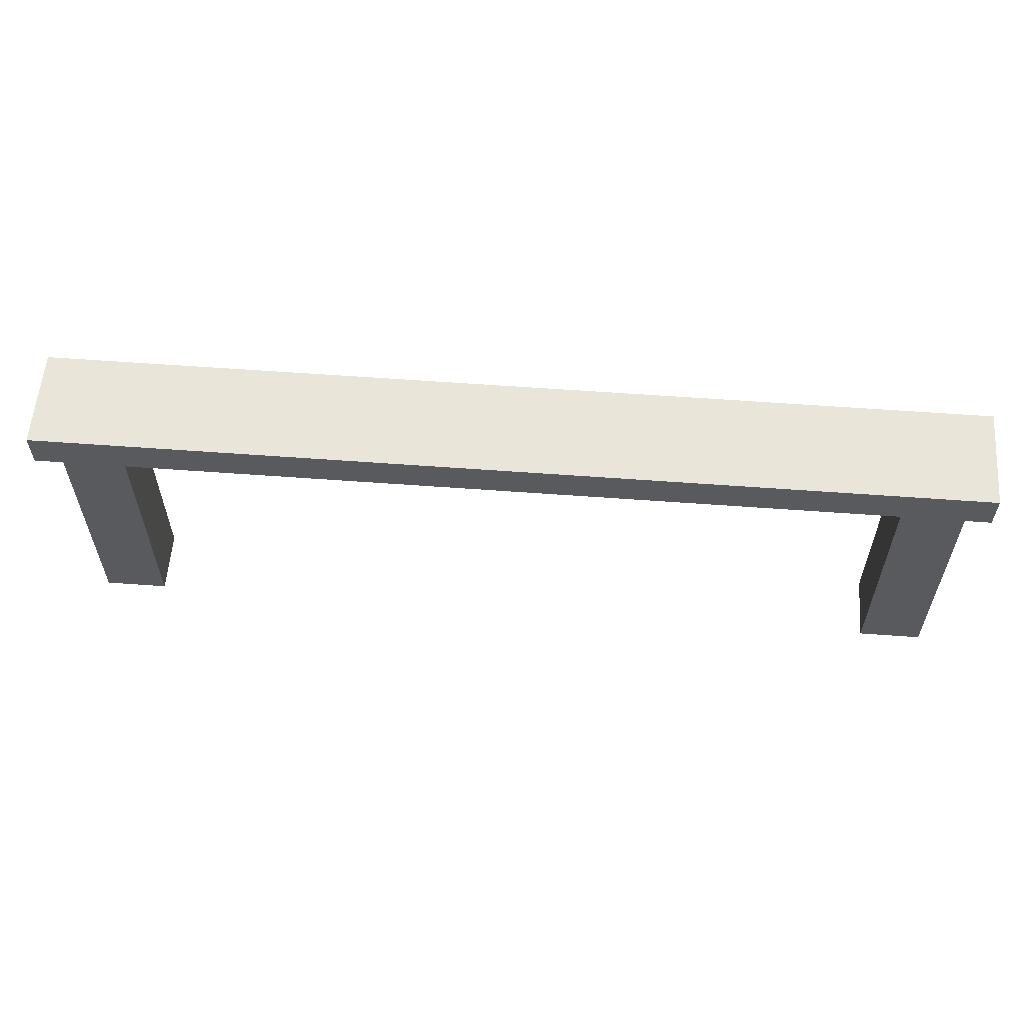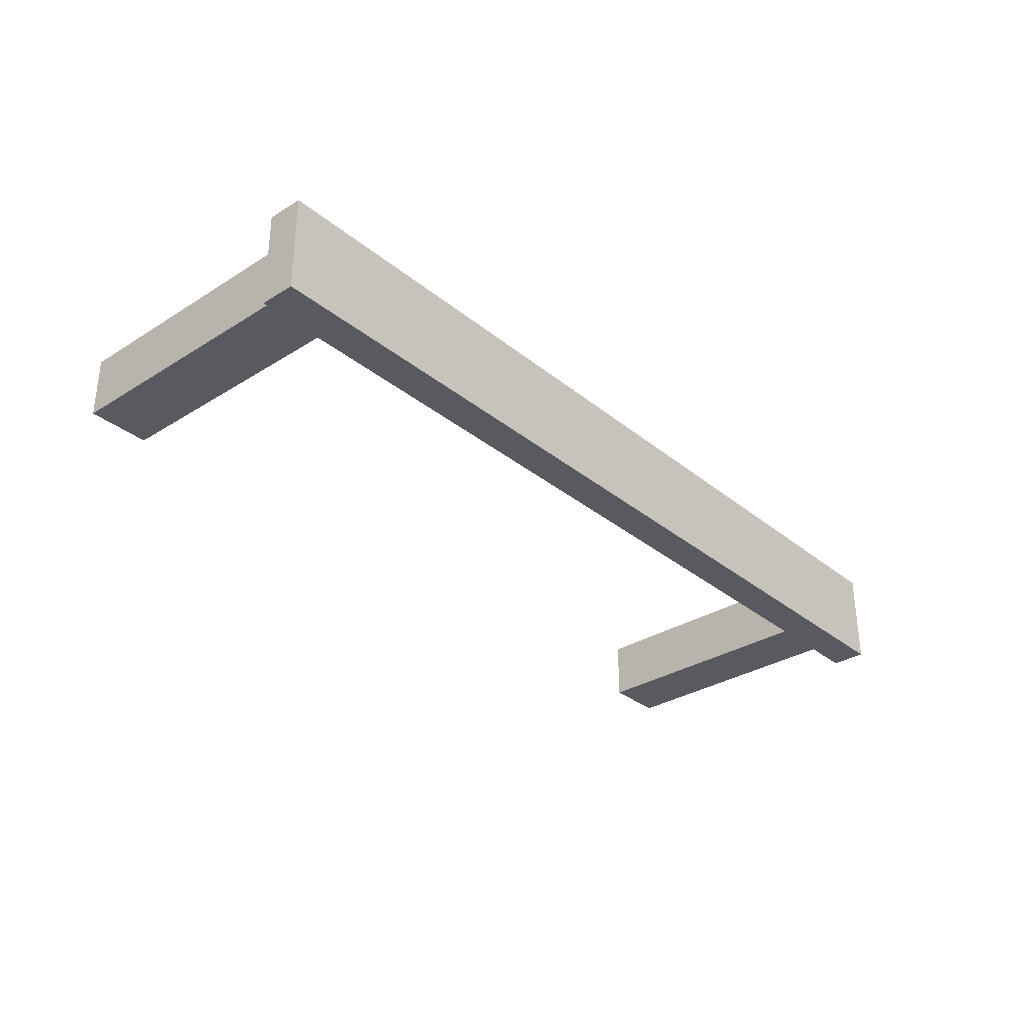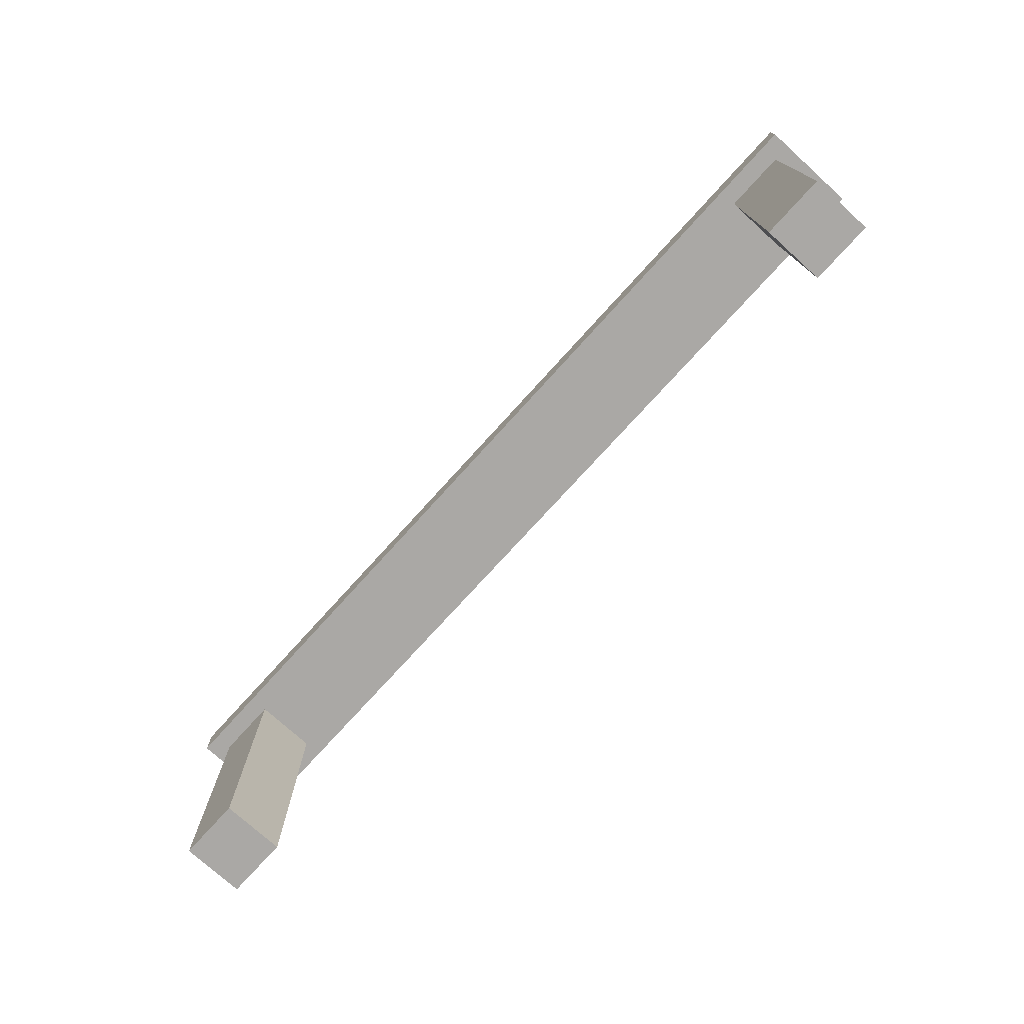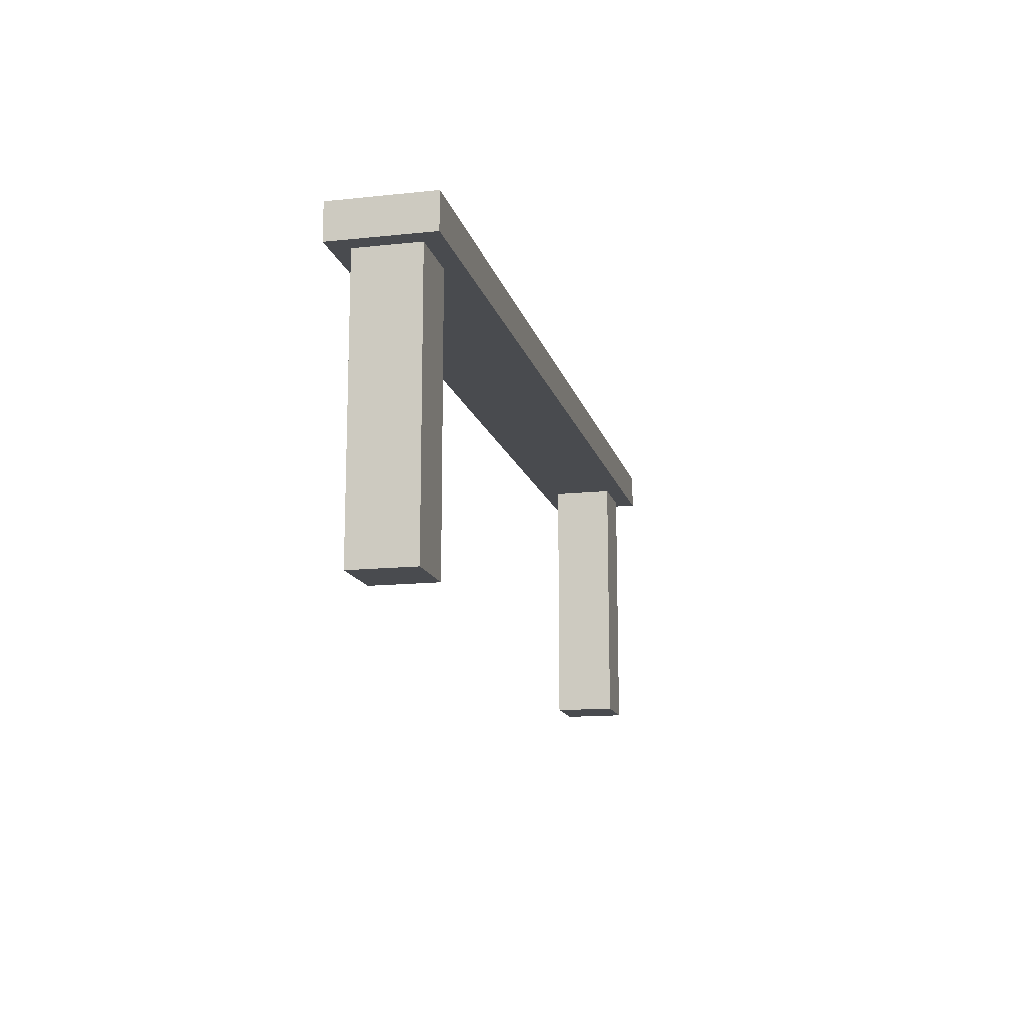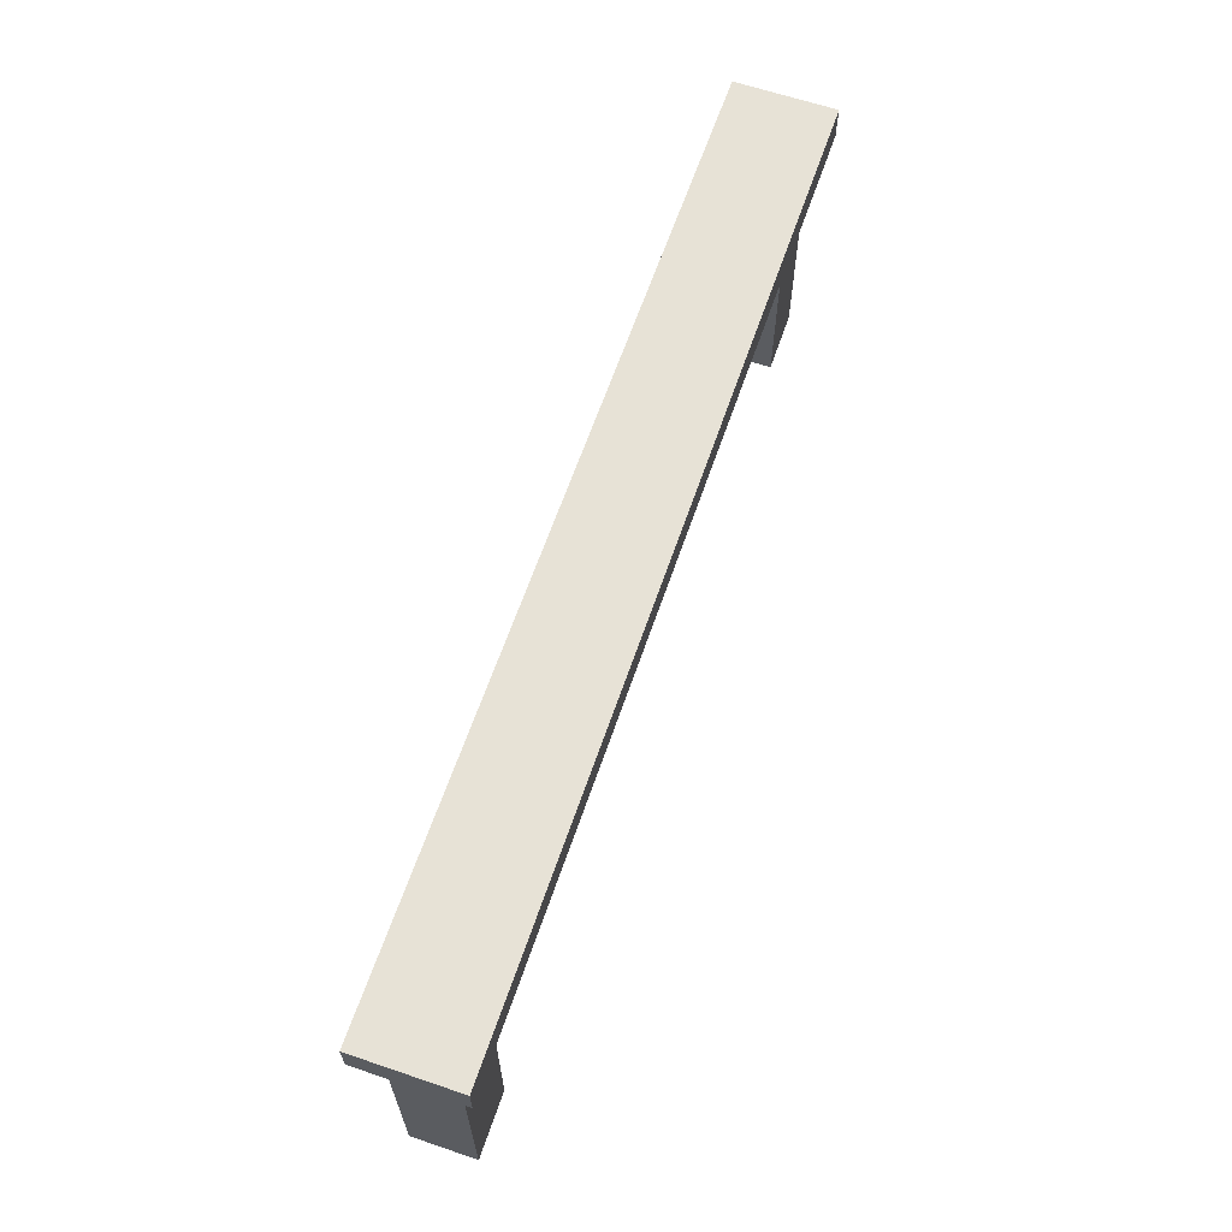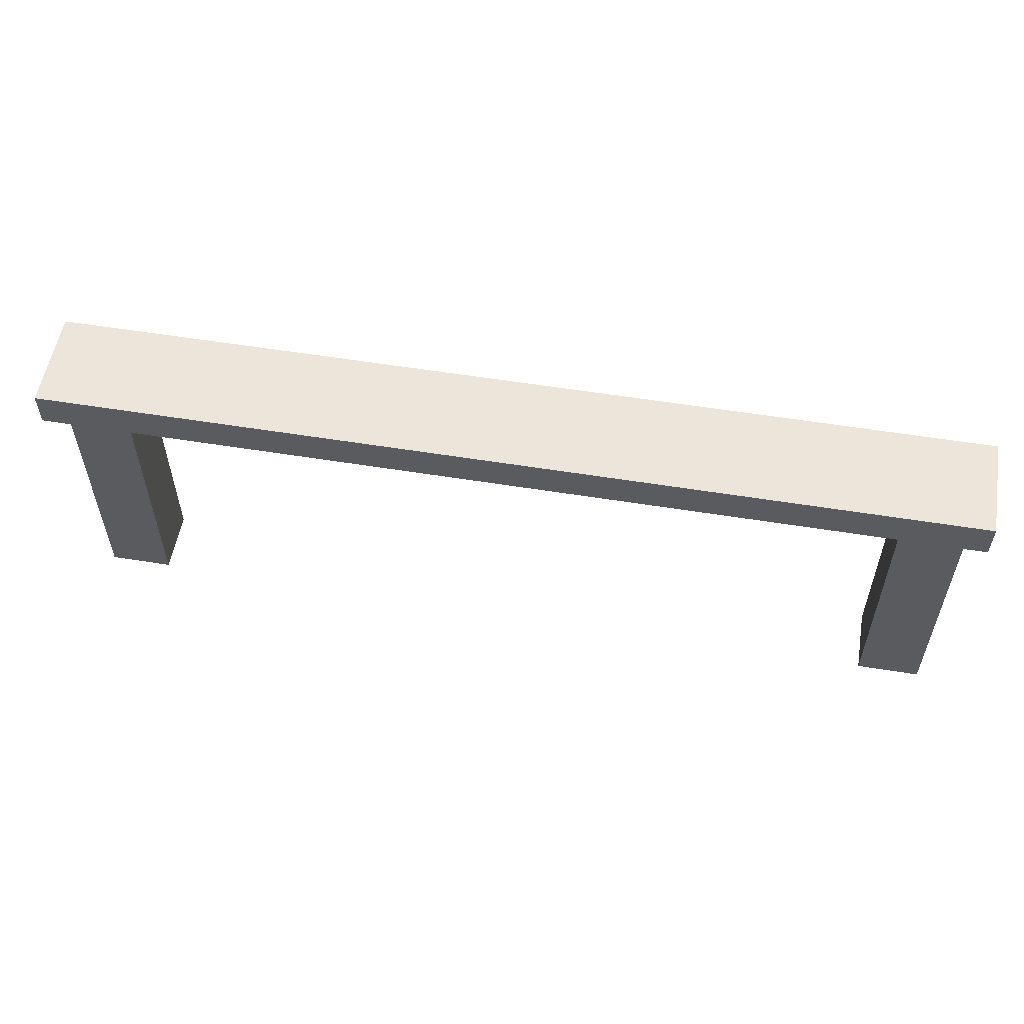
<metadata>
{"format":"obj","ext":"obj","renderer":"f3d","projection":"perspective","resolution":1024,"background":"white","views":[{"elev":58.3,"azim":4.4,"up":"+Y"},{"elev":-31.9,"azim":131.4,"up":"+Z"},{"elev":-75.1,"azim":-132.2,"up":"+Y"},{"elev":-14.0,"azim":103.3,"up":"+Y"},{"elev":63.6,"azim":108.9,"up":"+Y"},{"elev":55.6,"azim":-170.3,"up":"+Y"}]}
</metadata>
<code>
o fence_simpleHigh
v 0.7 -0 -0
v 0.7 3.05 -0.7
v 0.7 -0 -0.7
v 0 0 0
v -0 3.05 -1e-06
v -0 3.05 -0.7
v -0 -0 -0.7
v 9.3 -0 -0.7
v 9.3 3.05 -0.7
v 10 3.05 -0.7
v 9.3 -0 -1e-06
v 10 -0 -0.7
v 10 3.05 -1e-06
v 10 -0 -1e-06
v -0.206 3.05 0.206
v -0.206 3.45 -0.906
v 10.21 3.05 -0.906
v -0.206 3.05 -0.906
v 10.21 3.45 -0.906
v -0.206 3.45 0.206
v 0.7 3.05 -1e-06
v 10.21 3.05 0.206
v 9.3 3.05 -1e-06
v 10.21 3.45 0.206
f 3 21 1
f 21 3 2
f 6 3 7
f 3 6 2
f 3 4 7
f 4 3 1
f 21 4 1
f 4 21 5
f 6 4 5
f 4 6 7
f 9 11 23
f 11 9 8
f 12 11 8
f 11 12 14
f 9 12 8
f 12 9 10
f 13 11 14
f 11 13 23
f 12 13 14
f 13 12 10
f 20 18 15
f 18 20 16
f 17 24 22
f 24 17 19
f 16 17 18
f 17 16 19
f 24 15 22
f 15 24 20
f 18 6 15
f 6 18 17
f 6 17 2
f 2 17 21
f 21 17 9
f 9 17 10
f 10 17 13
f 5 15 6
f 15 5 22
f 22 5 21
f 22 13 17
f 22 21 23
f 23 21 9
f 22 23 13
f 24 16 20
f 16 24 19

</code>
